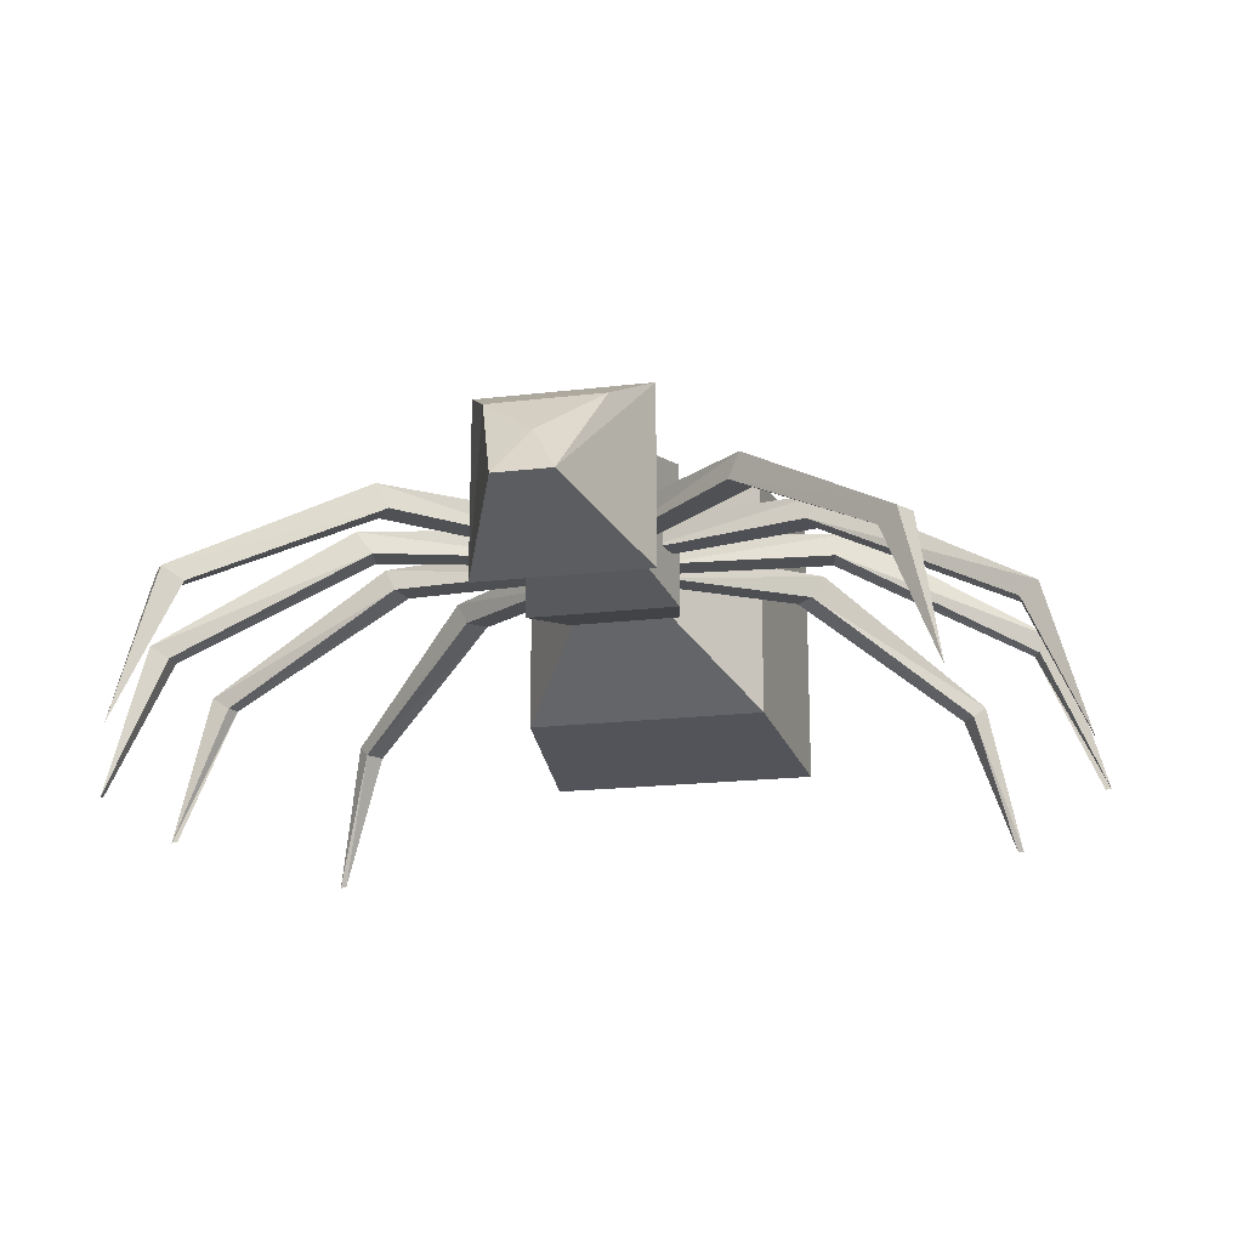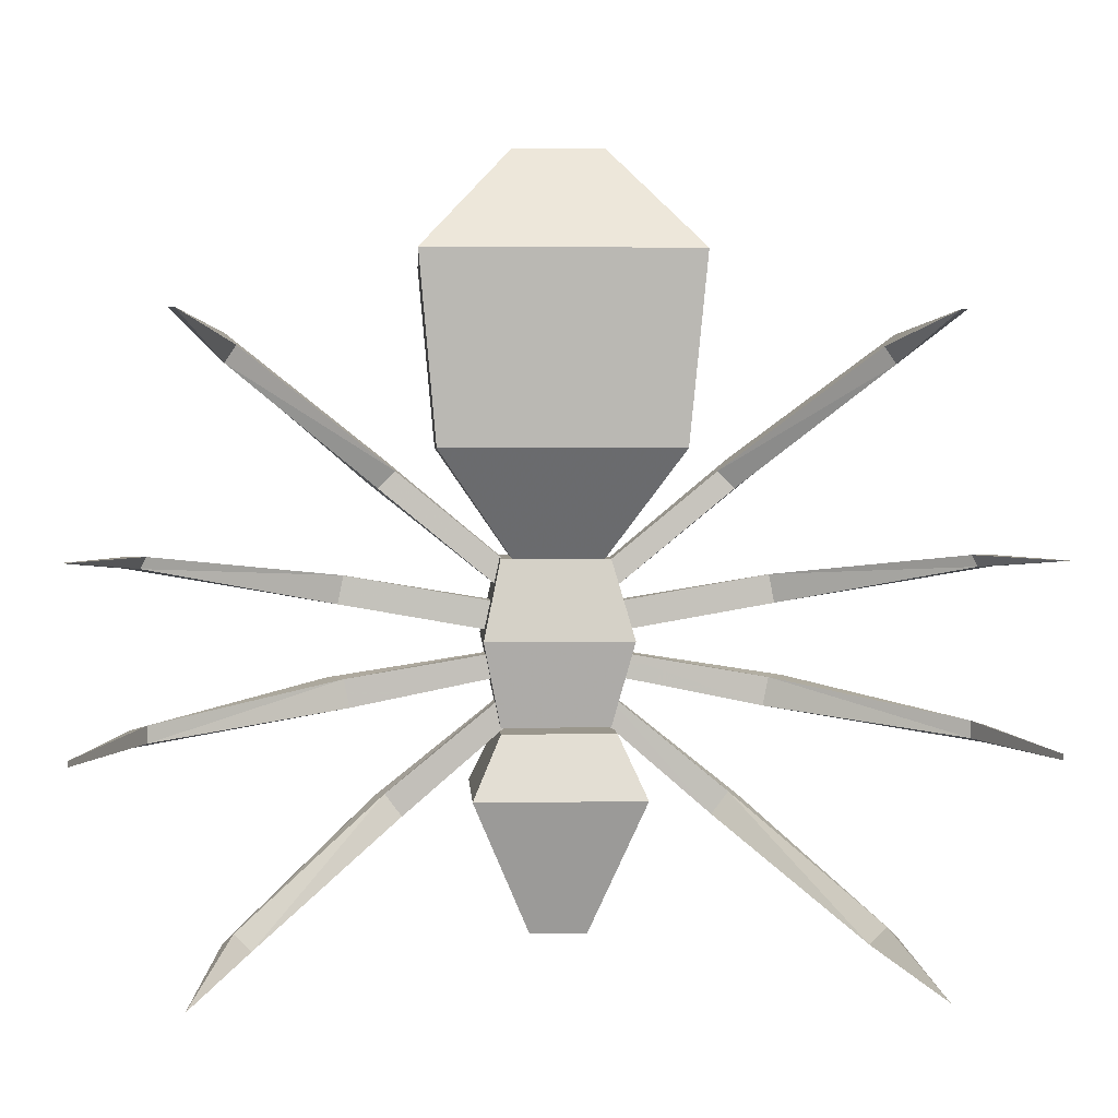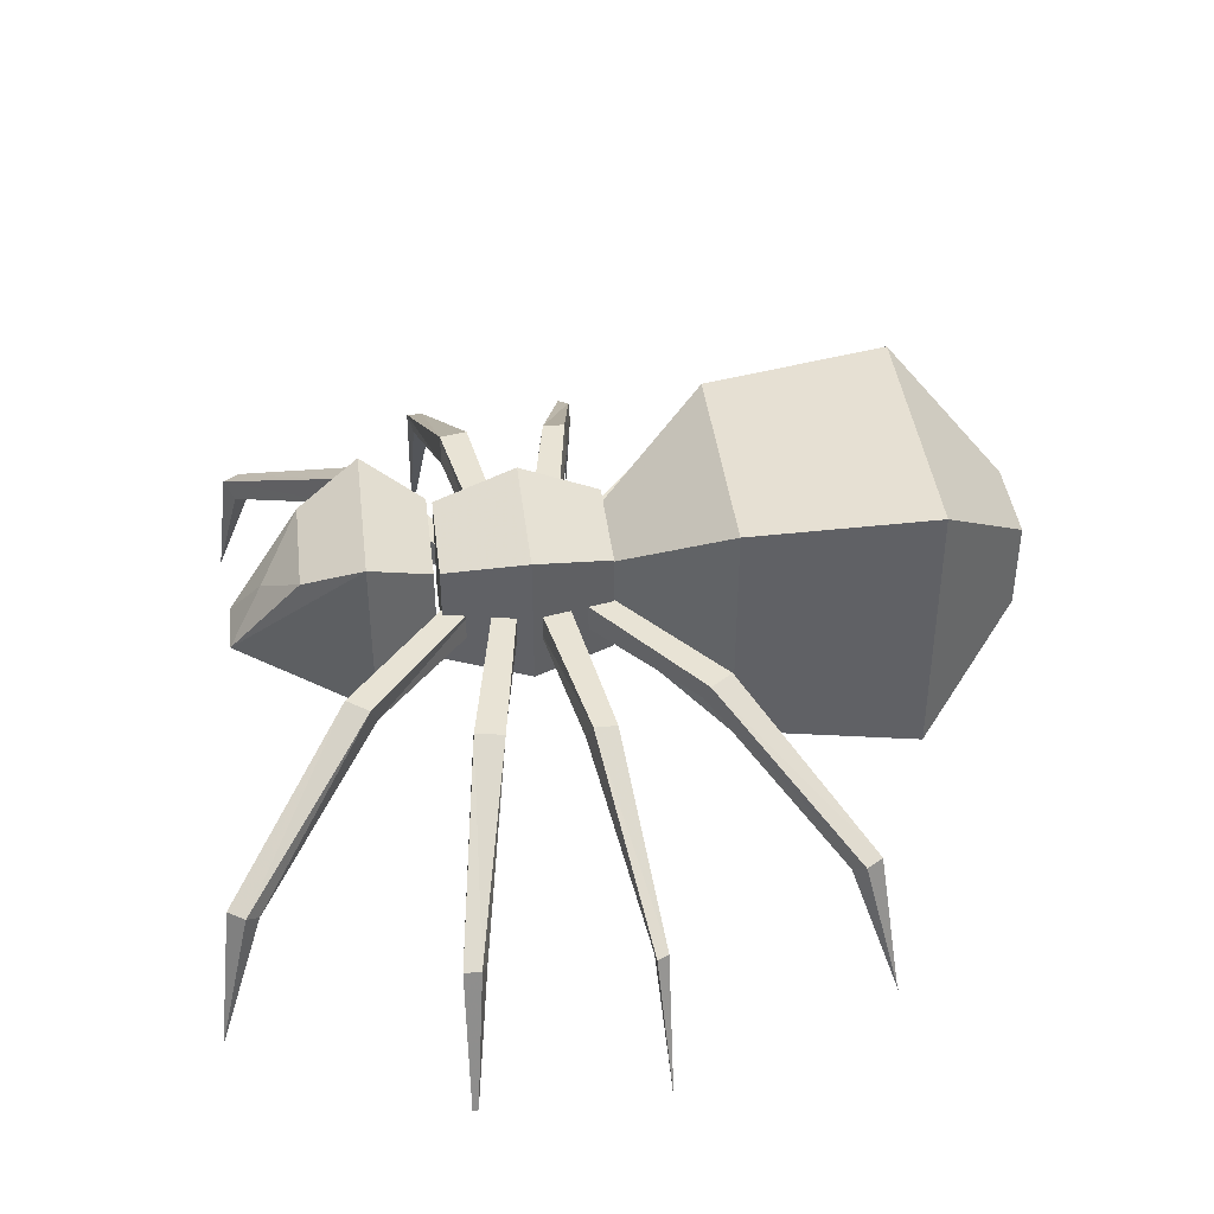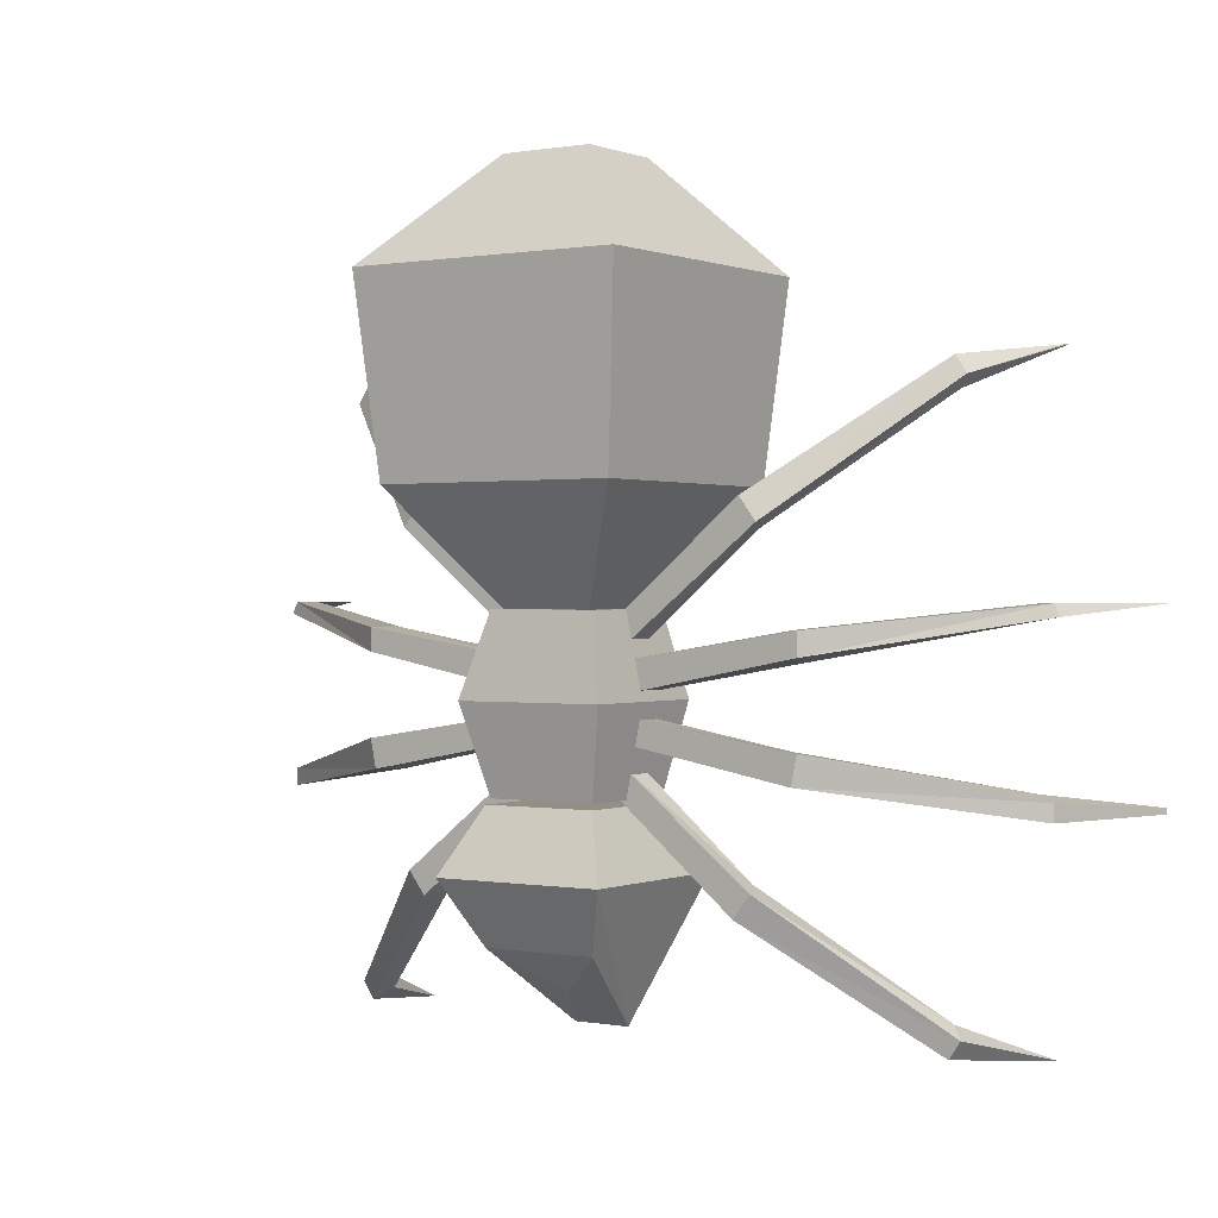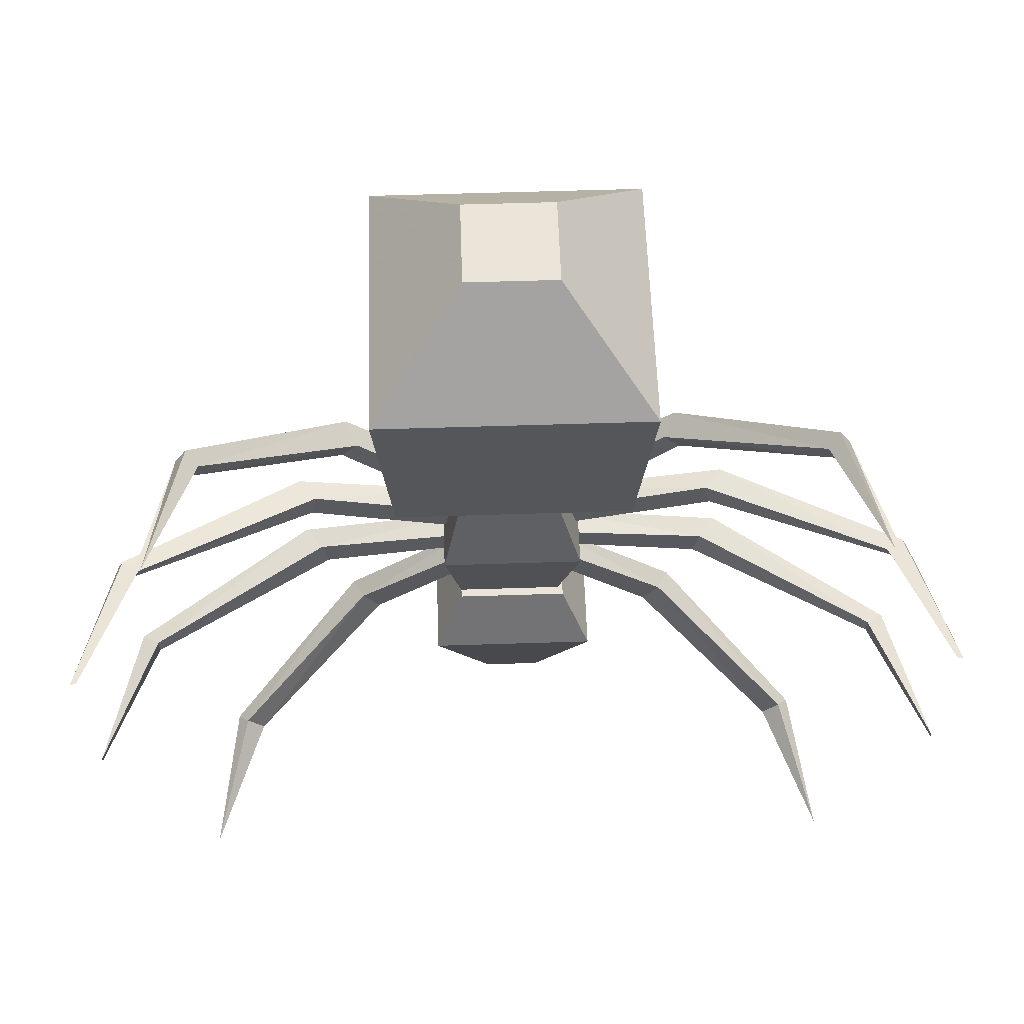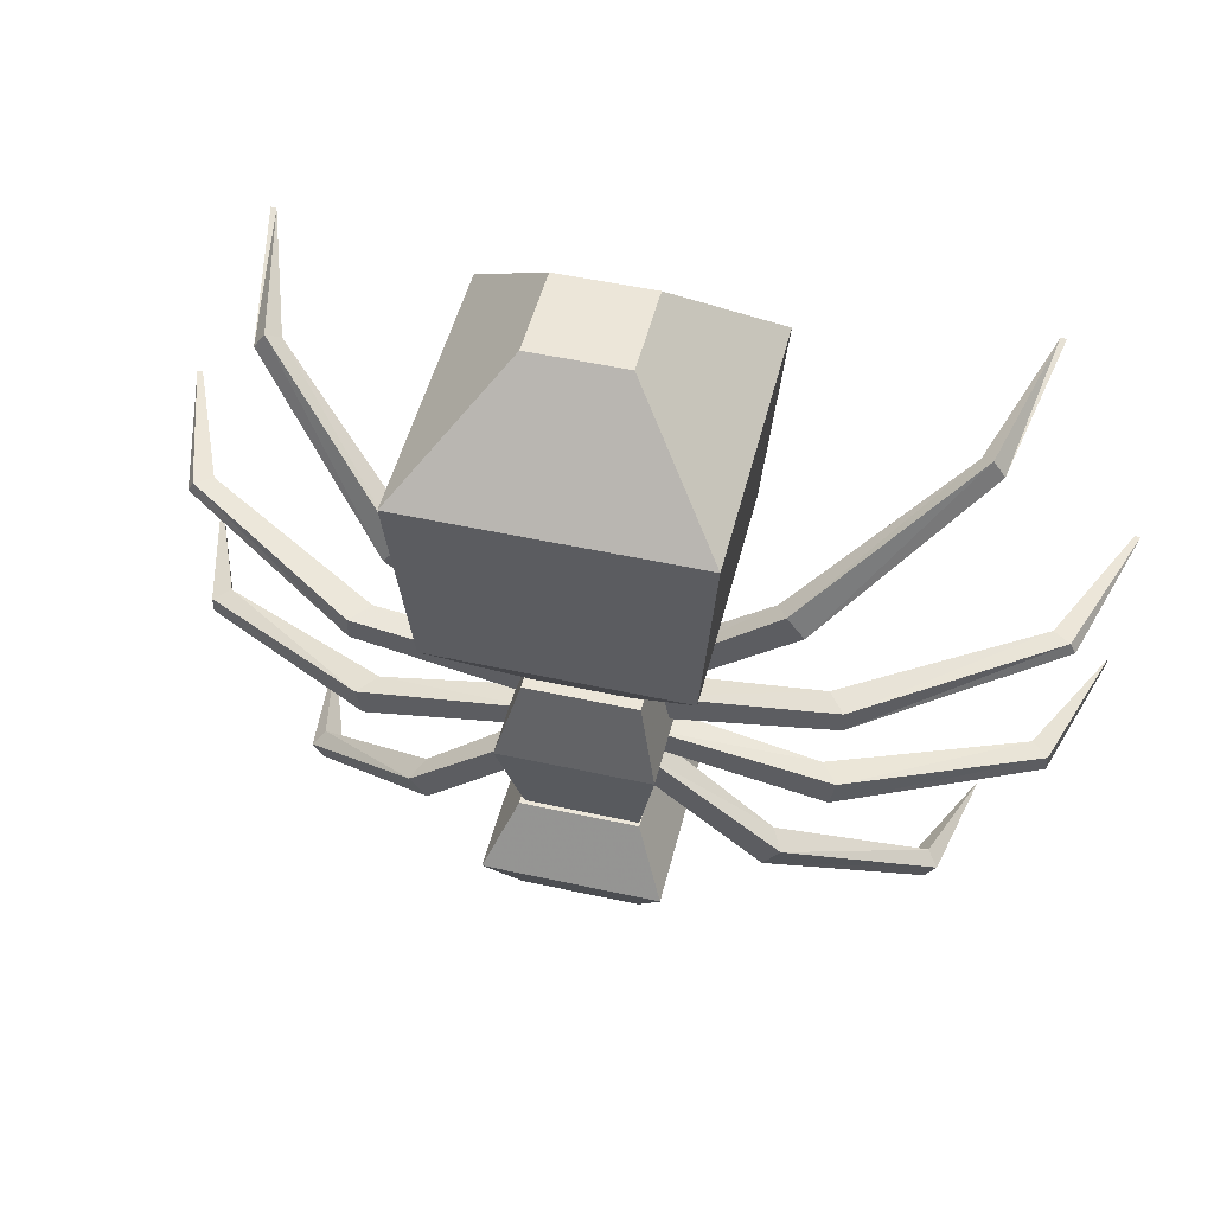
<metadata>
{"format":"obj","ext":"obj","renderer":"f3d","projection":"perspective","resolution":1024,"background":"white","views":[{"elev":-18.7,"azim":-167.0,"up":"+Y"},{"elev":2.5,"azim":-3.3,"up":"+Z"},{"elev":41.2,"azim":-96.9,"up":"+Y"},{"elev":0.3,"azim":-145.7,"up":"+Z"},{"elev":58.7,"azim":-1.9,"up":"+Z"},{"elev":49.3,"azim":-166.2,"up":"+Z"}]}
</metadata>
<code>
v 0.4525 0.3278 0.8562
v 0.4525 0.2328 0.8562
v 0.3575 0.1378 0.7494
v 0.3575 0.4288 0.7494
v 0.5475 0.2328 0.8562
v 0.6425 0.1378 0.7494
v 0.5475 0.3278 0.8562
v 0.6425 0.4288 0.7494
v 0.3753 0.1556 0.5534
v 0.3753 0.4109 0.5534
v 0.6247 0.1556 0.5534
v 0.6247 0.4109 0.5534
v 0.4525 0.2328 0.4406
v 0.4525 0.3278 0.4406
v 0.5475 0.2328 0.4406
v 0.5475 0.3278 0.4406
v 0.5 0.2803 0.8562
v 0.5 0.2803 0.4406
v 0.4406 0.2269 0.2684
v 0.4406 0.3397 0.2684
v 0.4228 0.3575 0.3575
v 0.4228 0.2091 0.3575
v 0.5534 0.3397 0.2684
v 0.5772 0.3575 0.3575
v 0.5534 0.2269 0.2684
v 0.5772 0.2091 0.3575
v 0.4406 0.3397 0.4406
v 0.4406 0.2269 0.4406
v 0.5534 0.3397 0.4406
v 0.5534 0.2269 0.4406
v 0.5 0.2803 0.2684
v 0.4406 0.3397 0.2625
v 0.4109 0.3753 0.1972
v 0.5594 0.3397 0.2625
v 0.5891 0.3753 0.1972
v 0.4406 0.2209 0.2625
v 0.4109 0.1913 0.1972
v 0.5594 0.2209 0.2625
v 0.5891 0.1913 0.1972
v 0.4406 0.3397 0.1319
v 0.5594 0.3397 0.1319
v 0.4703 0.2387 0.05469
v 0.5297 0.2387 0.05469
v 0.5 0.2803 0.2625
v 0.5 0.2922 0.09031
v 0.1378 0.025 0.025
v 0.1734 0.1734 0.04281
v 0.1616 0.1734 0.06062
v 0.1913 0.1616 0.05469
v 0.1734 0.1616 0.0725
v 0.3278 0.2863 0.1675
v 0.31 0.2863 0.1913
v 0.3397 0.2625 0.1734
v 0.3219 0.2625 0.1972
v 0.4763 0.2863 0.2922
v 0.4584 0.2863 0.31
v 0.4763 0.2566 0.2922
v 0.4584 0.2566 0.31
v 0.4644 0.2744 0.2981
v 0.03094 0.025 0.2625
v 0.03094 0.025 0.2566
v 0.0725 0.1734 0.2566
v 0.0725 0.1734 0.2744
v 0.09031 0.1616 0.2625
v 0.09031 0.1616 0.2803
v 0.2684 0.2863 0.2863
v 0.2625 0.2863 0.3159
v 0.2863 0.2625 0.2863
v 0.2803 0.2625 0.3159
v 0.4584 0.2863 0.3219
v 0.4525 0.2863 0.3456
v 0.4584 0.2566 0.3219
v 0.4525 0.2566 0.3456
v 0.4525 0.2744 0.3337
v 0.025 0.025 0.4466
v 0.06656 0.1734 0.4347
v 0.0725 0.1734 0.4466
v 0.08438 0.1616 0.4347
v 0.03094 0.025 0.4466
v 0.09031 0.1616 0.4466
v 0.2625 0.2863 0.3991
v 0.2625 0.2863 0.4228
v 0.2744 0.2625 0.3931
v 0.2803 0.2625 0.4228
v 0.4466 0.2863 0.3634
v 0.4525 0.2863 0.3931
v 0.4466 0.2566 0.3634
v 0.4525 0.2566 0.3931
v 0.4525 0.2744 0.3753
v 0.1319 0.025 0.6841
v 0.1259 0.025 0.6841
v 0.1556 0.1734 0.6484
v 0.1675 0.1734 0.6663
v 0.1675 0.1616 0.6366
v 0.1794 0.1616 0.6544
v 0.3041 0.2863 0.5178
v 0.3219 0.2863 0.5416
v 0.3159 0.2625 0.5119
v 0.3337 0.2625 0.5297
v 0.4466 0.2863 0.405
v 0.4644 0.2863 0.4228
v 0.4466 0.2566 0.405
v 0.4644 0.2566 0.4228
v 0.4584 0.2744 0.4109
v 0.8266 0.1734 0.04281
v 0.8622 0.025 0.025
v 0.8384 0.1734 0.06062
v 0.8087 0.1616 0.05469
v 0.8266 0.1616 0.0725
v 0.6722 0.2863 0.1675
v 0.69 0.2863 0.1913
v 0.6603 0.2625 0.1734
v 0.6781 0.2625 0.1972
v 0.5238 0.2863 0.2922
v 0.5416 0.2863 0.31
v 0.5238 0.2566 0.2922
v 0.5416 0.2566 0.31
v 0.5356 0.2744 0.2981
v 0.9275 0.1734 0.2566
v 0.9691 0.025 0.2566
v 0.9691 0.025 0.2625
v 0.9275 0.1734 0.2744
v 0.9097 0.1616 0.2625
v 0.9097 0.1616 0.2803
v 0.7316 0.2863 0.2863
v 0.7375 0.2863 0.3159
v 0.7137 0.2625 0.2863
v 0.7197 0.2625 0.3159
v 0.5416 0.2863 0.3219
v 0.5475 0.2863 0.3456
v 0.5416 0.2566 0.3219
v 0.5475 0.2566 0.3456
v 0.5475 0.2744 0.3337
v 0.9334 0.1734 0.4347
v 0.975 0.025 0.4466
v 0.9275 0.1734 0.4466
v 0.9156 0.1616 0.4347
v 0.9097 0.1616 0.4466
v 0.9691 0.025 0.4466
v 0.7375 0.2863 0.3991
v 0.7375 0.2863 0.4228
v 0.7256 0.2625 0.3931
v 0.7197 0.2625 0.4228
v 0.5534 0.2863 0.3634
v 0.5475 0.2863 0.3931
v 0.5534 0.2566 0.3634
v 0.5475 0.2566 0.3931
v 0.5475 0.2744 0.3753
v 0.8444 0.1734 0.6484
v 0.8741 0.025 0.6841
v 0.8681 0.025 0.6841
v 0.8325 0.1734 0.6663
v 0.8325 0.1616 0.6366
v 0.8206 0.1616 0.6544
v 0.6959 0.2863 0.5178
v 0.6781 0.2863 0.5416
v 0.6841 0.2625 0.5119
v 0.6663 0.2625 0.5297
v 0.5534 0.2863 0.405
v 0.5356 0.2863 0.4228
v 0.5534 0.2566 0.405
v 0.5356 0.2566 0.4228
v 0.5416 0.2744 0.4109
f 3 2 1
f 4 3 1
f 6 5 2
f 3 6 2
f 8 7 5
f 6 8 5
f 4 1 7
f 8 4 7
f 9 3 4
f 10 9 4
f 11 6 3
f 9 11 3
f 12 8 6
f 11 12 6
f 10 4 8
f 12 10 8
f 13 9 10
f 14 13 10
f 15 11 9
f 13 15 9
f 16 12 11
f 15 16 11
f 14 10 12
f 16 14 12
f 17 1 2
f 17 2 5
f 17 5 7
f 17 7 1
f 18 13 14
f 18 15 13
f 18 16 15
f 18 14 16
f 21 20 19
f 22 21 19
f 24 23 20
f 21 24 20
f 26 25 23
f 24 26 23
f 22 19 25
f 26 22 25
f 27 21 22
f 28 27 22
f 29 24 21
f 27 29 21
f 30 26 24
f 29 30 24
f 28 22 26
f 30 28 26
f 31 19 20
f 31 20 23
f 31 23 25
f 31 25 19
f 18 27 28
f 18 29 27
f 18 30 29
f 18 28 30
f 34 33 32
f 34 35 33
f 32 37 36
f 32 33 37
f 36 39 38
f 36 37 39
f 38 35 34
f 38 39 35
f 35 40 33
f 35 41 40
f 33 42 37
f 33 40 42
f 37 43 39
f 37 42 43
f 39 41 35
f 39 43 41
f 32 44 34
f 36 44 32
f 38 44 36
f 34 44 38
f 41 45 40
f 40 45 42
f 42 45 43
f 43 45 41
f 48 47 46
f 47 49 46
f 49 50 46
f 50 48 46
f 51 47 48
f 52 51 48
f 53 49 47
f 51 53 47
f 54 50 49
f 53 54 49
f 52 48 50
f 54 52 50
f 55 51 52
f 56 55 52
f 57 53 51
f 55 57 51
f 58 54 53
f 57 58 53
f 56 52 54
f 58 56 54
f 59 55 56
f 59 57 55
f 59 58 57
f 59 56 58
f 62 61 60
f 63 62 60
f 62 64 61
f 65 60 61
f 64 65 61
f 65 63 60
f 66 62 63
f 67 66 63
f 68 64 62
f 66 68 62
f 69 65 64
f 68 69 64
f 67 63 65
f 69 67 65
f 70 66 67
f 71 70 67
f 72 68 66
f 70 72 66
f 73 69 68
f 72 73 68
f 71 67 69
f 73 71 69
f 74 70 71
f 74 72 70
f 74 73 72
f 74 71 73
f 77 76 75
f 76 78 75
f 80 79 75
f 78 80 75
f 77 75 79
f 80 77 79
f 81 76 77
f 82 81 77
f 83 78 76
f 81 83 76
f 84 80 78
f 83 84 78
f 82 77 80
f 84 82 80
f 85 81 82
f 86 85 82
f 87 83 81
f 85 87 81
f 88 84 83
f 87 88 83
f 86 82 84
f 88 86 84
f 89 85 86
f 89 87 85
f 89 88 87
f 89 86 88
f 92 91 90
f 93 92 90
f 94 90 91
f 92 94 91
f 94 95 90
f 95 93 90
f 96 92 93
f 97 96 93
f 98 94 92
f 96 98 92
f 99 95 94
f 98 99 94
f 97 93 95
f 99 97 95
f 100 96 97
f 101 100 97
f 102 98 96
f 100 102 96
f 103 99 98
f 102 103 98
f 101 97 99
f 103 101 99
f 104 100 101
f 104 102 100
f 104 103 102
f 104 101 103
f 106 105 107
f 106 108 105
f 106 109 108
f 106 107 109
f 107 105 110
f 107 110 111
f 105 108 112
f 105 112 110
f 108 109 113
f 108 113 112
f 109 107 111
f 109 111 113
f 111 110 114
f 111 114 115
f 110 112 116
f 110 116 114
f 112 113 117
f 112 117 116
f 113 111 115
f 113 115 117
f 115 114 118
f 114 116 118
f 116 117 118
f 117 115 118
f 121 120 119
f 121 119 122
f 120 123 119
f 120 121 124
f 120 124 123
f 121 122 124
f 122 119 125
f 122 125 126
f 119 123 127
f 119 127 125
f 123 124 128
f 123 128 127
f 124 122 126
f 124 126 128
f 126 125 129
f 126 129 130
f 125 127 131
f 125 131 129
f 127 128 132
f 127 132 131
f 128 126 130
f 128 130 132
f 130 129 133
f 129 131 133
f 131 132 133
f 132 130 133
f 135 134 136
f 135 137 134
f 135 139 138
f 135 138 137
f 139 135 136
f 139 136 138
f 136 134 140
f 136 140 141
f 134 137 142
f 134 142 140
f 137 138 143
f 137 143 142
f 138 136 141
f 138 141 143
f 141 140 144
f 141 144 145
f 140 142 146
f 140 146 144
f 142 143 147
f 142 147 146
f 143 141 145
f 143 145 147
f 145 144 148
f 144 146 148
f 146 147 148
f 147 145 148
f 151 150 149
f 151 149 152
f 150 151 153
f 150 153 149
f 151 154 153
f 151 152 154
f 152 149 155
f 152 155 156
f 149 153 157
f 149 157 155
f 153 154 158
f 153 158 157
f 154 152 156
f 154 156 158
f 156 155 159
f 156 159 160
f 155 157 161
f 155 161 159
f 157 158 162
f 157 162 161
f 158 156 160
f 158 160 162
f 160 159 163
f 159 161 163
f 161 162 163
f 162 160 163

</code>
